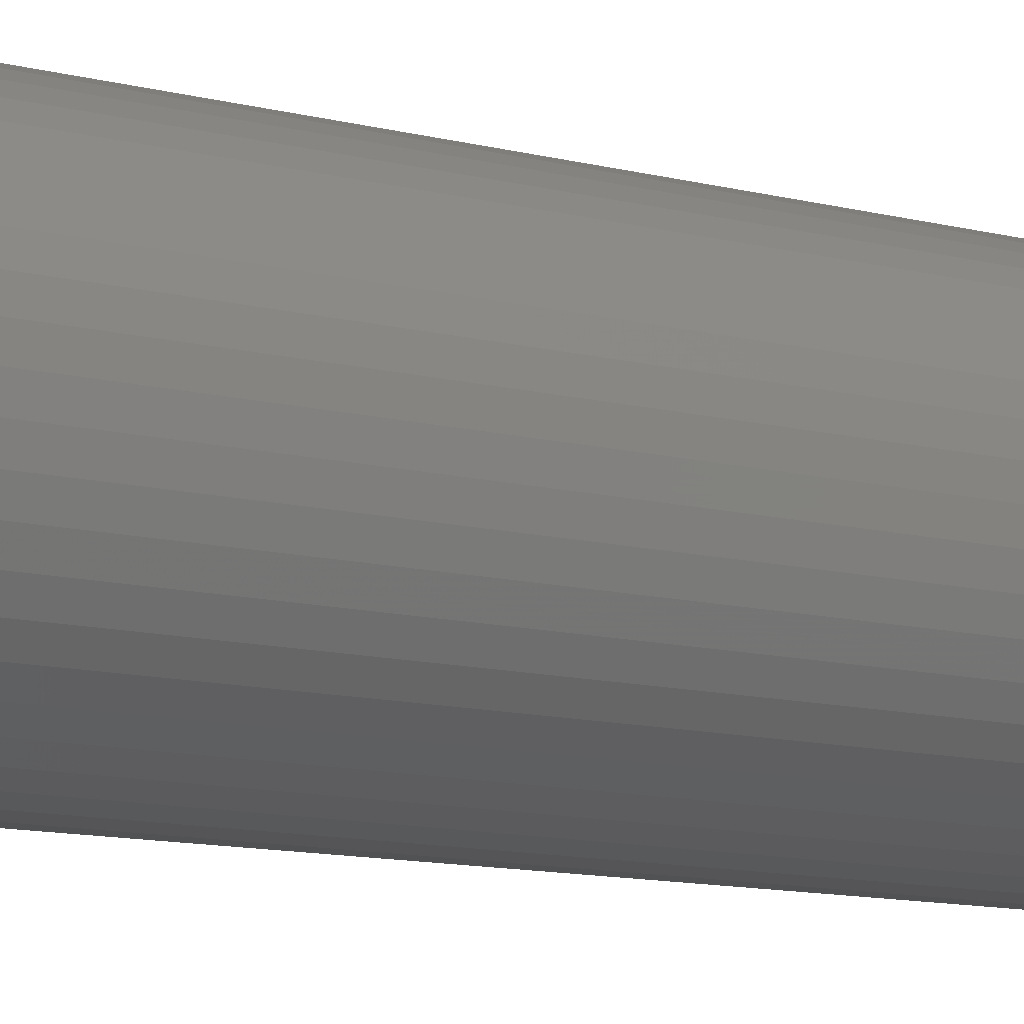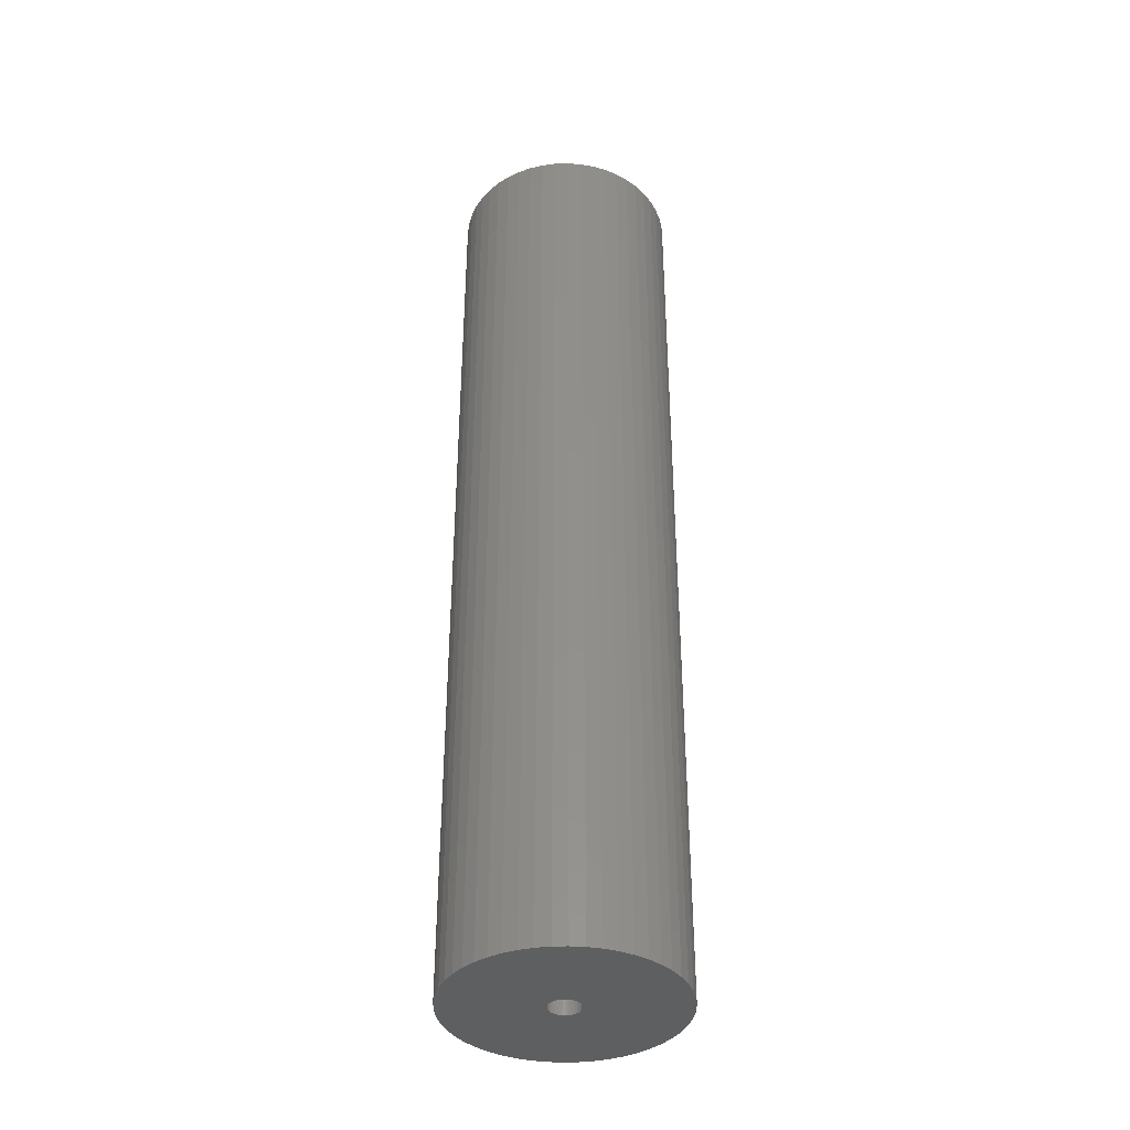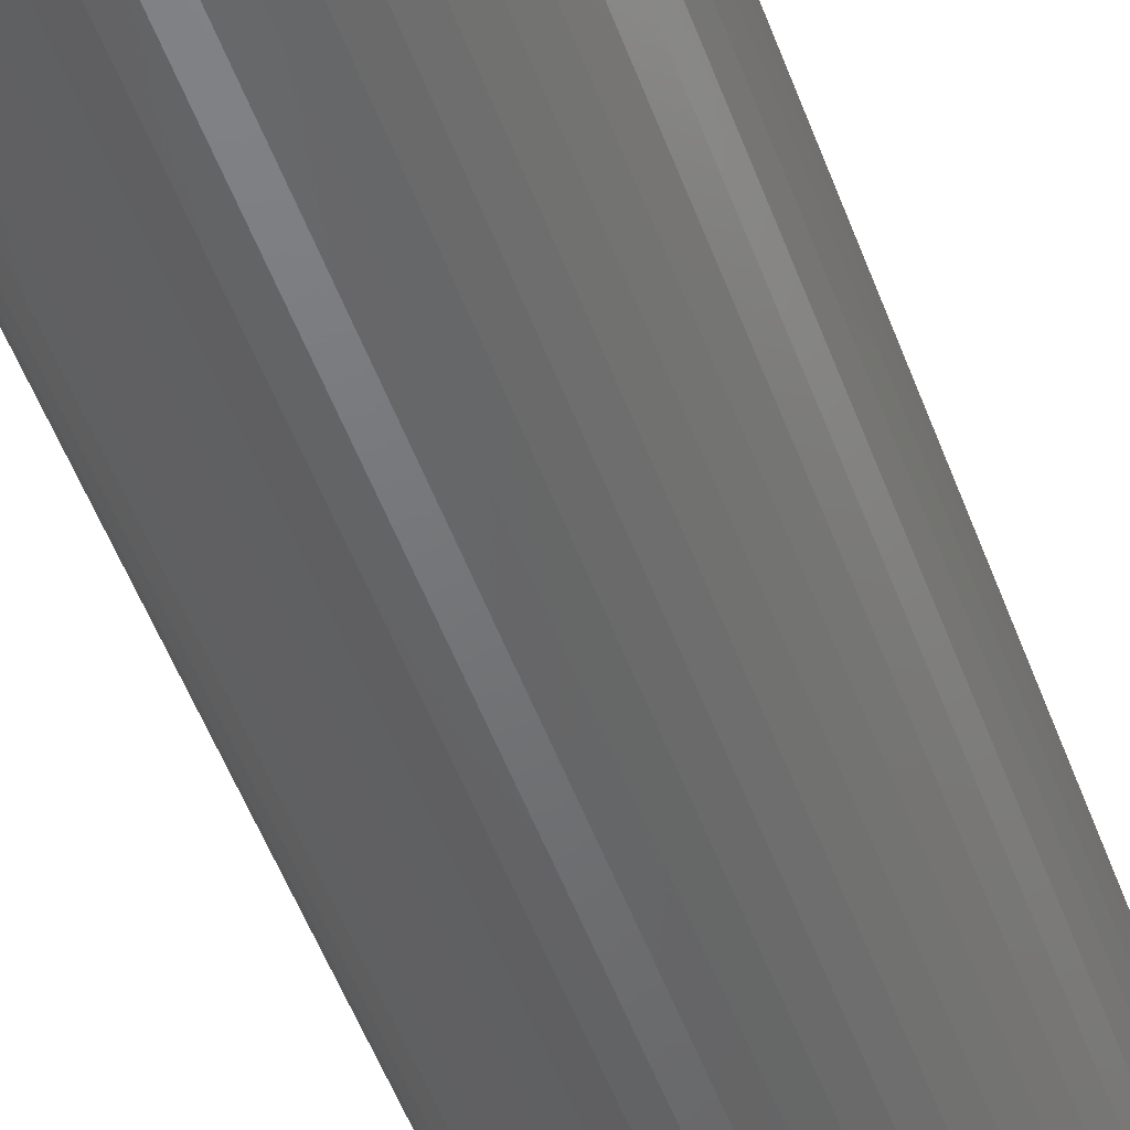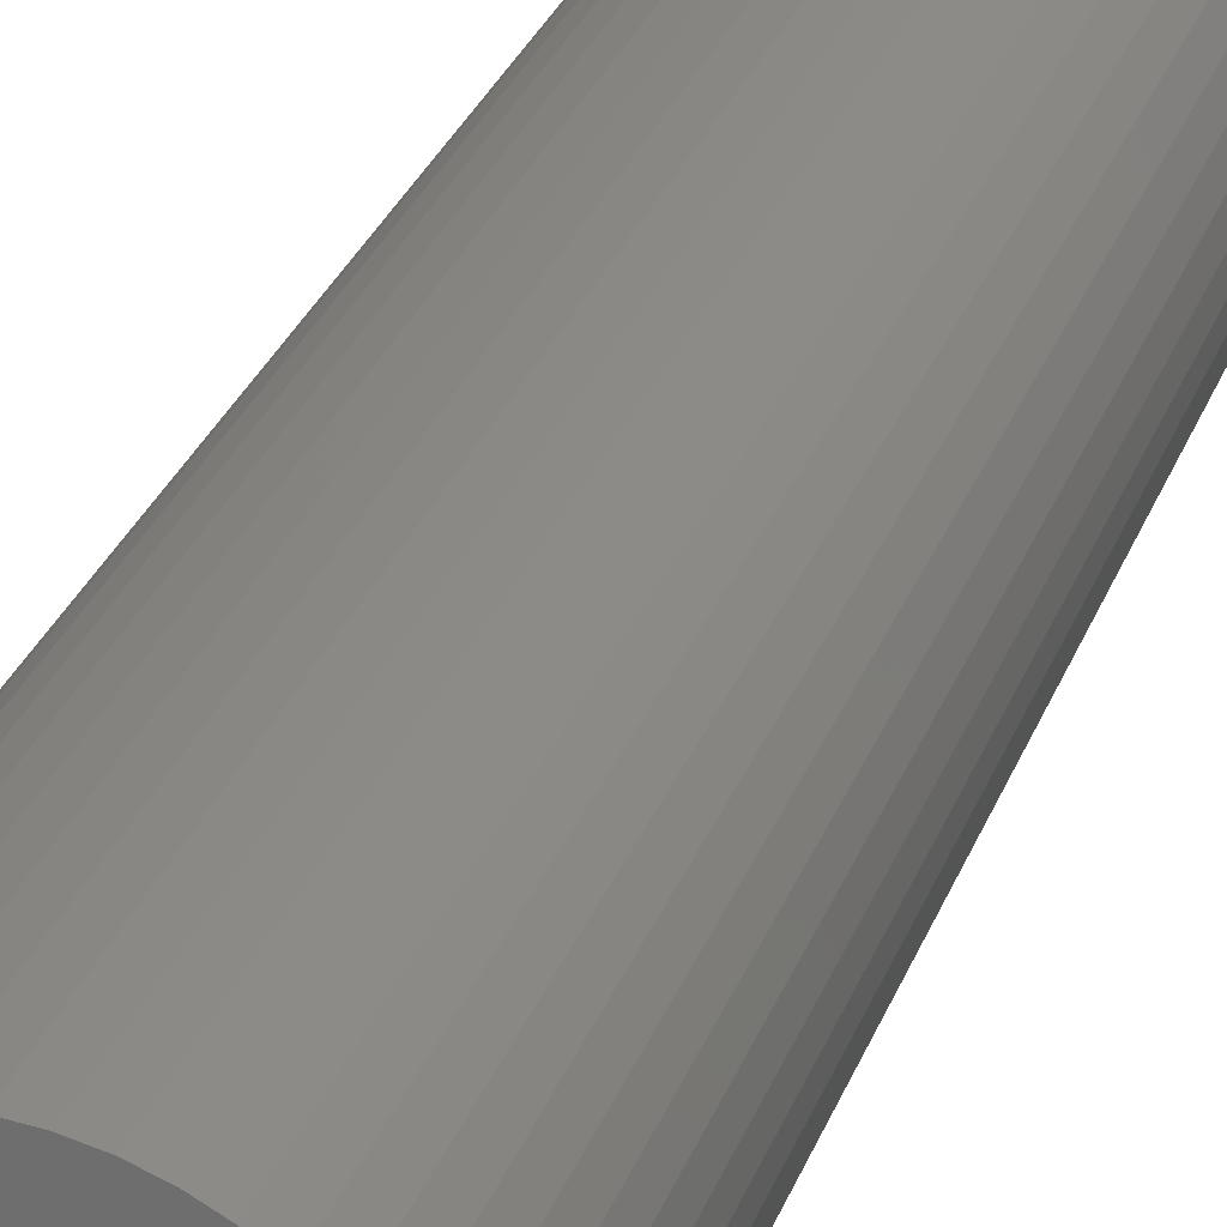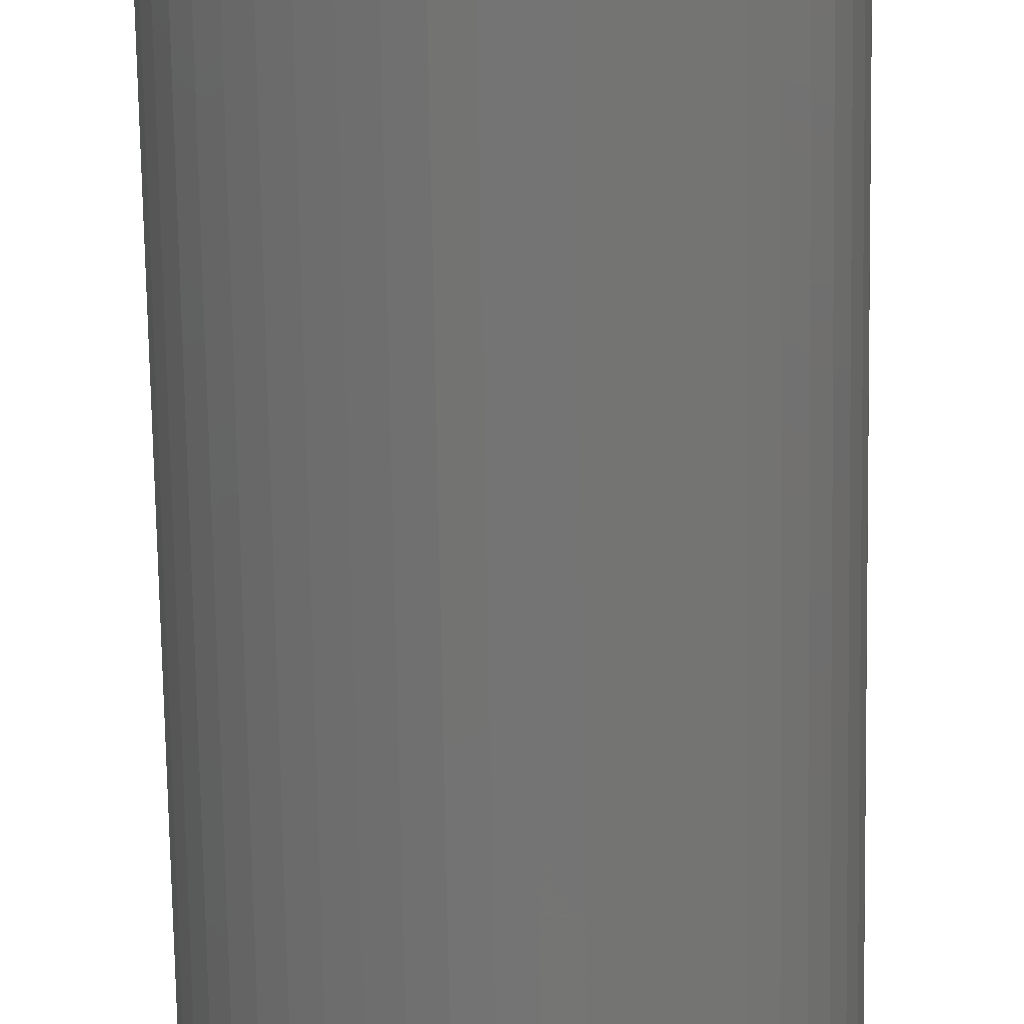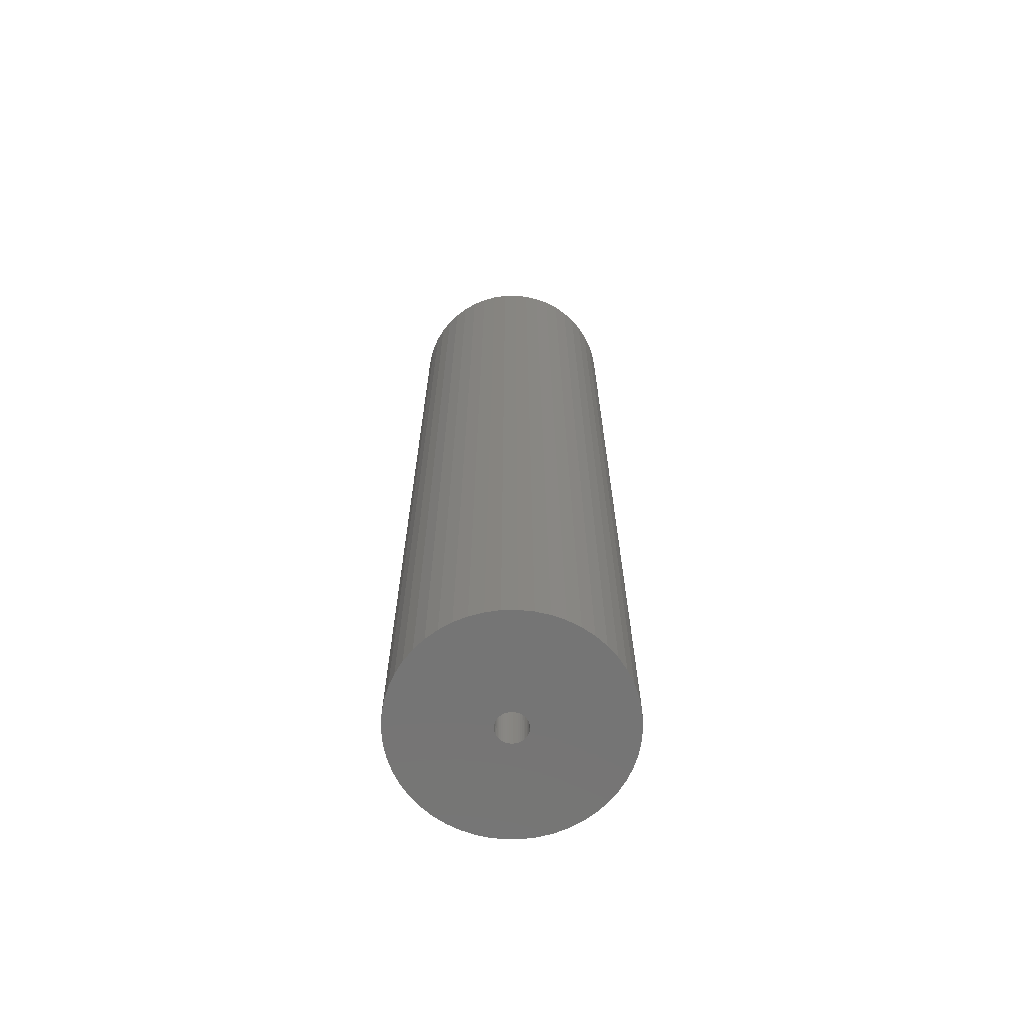
<metadata>
{"format":"stl","ext":"stl","renderer":"f3d","projection":"perspective","resolution":1024,"background":"white","views":[{"elev":-9.0,"azim":51.3,"up":"+Y"},{"elev":-38.2,"azim":-98.8,"up":"+Z"},{"elev":-49.6,"azim":-160.7,"up":"+Y"},{"elev":25.8,"azim":16.1,"up":"+Y"},{"elev":-66.5,"azim":0.9,"up":"+Y"},{"elev":-67.3,"azim":-85.3,"up":"+Z"}]}
</metadata>
<code>
# stl→obj: 200 verts, 400 faces
v 11.25 0 48
v 11.16 1.41 -48
v 11.16 1.41 48
v 11.25 0 -48
v -11.25 0 -48
v -11.16 1.41 48
v -11.16 1.41 -48
v -11.25 0 48
v 0.7064 11.23 -48
v -0.7064 11.23 48
v 0.7064 11.23 48
v -0.7064 11.23 -48
v -0.7064 -11.23 -48
v 0.7064 -11.23 48
v -0.7064 -11.23 48
v 0.7064 -11.23 -48
v 8.201 7.701 -48
v 7.171 8.668 48
v 8.201 7.701 48
v 7.171 8.668 -48
v -7.171 8.668 -48
v -8.201 7.701 48
v -7.171 8.668 48
v -8.201 7.701 -48
v -3.476 10.7 -48
v -4.79 10.18 48
v -3.476 10.7 48
v -4.79 10.18 -48
v 10.46 4.141 48
v 9.858 5.42 -48
v 9.858 5.42 48
v 10.46 4.141 -48
v 10.9 2.798 -48
v 10.9 2.798 48
v 4.79 10.18 -48
v 3.476 10.7 48
v 4.79 10.18 48
v 3.476 10.7 -48
v 6.028 9.499 48
v 6.028 9.499 -48
v -10.46 4.141 -48
v -9.858 5.42 48
v -9.858 5.42 -48
v -10.46 4.141 48
v 1.55 0 48
v 1.538 0.1943 48
v 11.16 -1.41 48
v 1.501 0.3855 48
v 1.538 -0.1943 48
v 1.441 0.5706 48
v 10.9 -2.798 48
v 1.358 0.7467 48
v 9.101 6.613 48
v 1.501 -0.3855 48
v 1.254 0.9111 48
v 10.46 -4.141 48
v 1.13 1.061 48
v 1.441 -0.5706 48
v 0.988 1.194 48
v 9.858 -5.42 48
v 0.8305 1.309 48
v 1.358 -0.7467 48
v 0.66 1.402 48
v 9.101 -6.613 48
v 0.479 1.474 48
v 2.108 11.05 48
v 1.254 -0.9111 48
v 8.201 -7.701 48
v 0.2904 1.523 48
v 0.09732 1.547 48
v -0.09732 1.547 48
v -0.2904 1.523 48
v -2.108 11.05 48
v -0.479 1.474 48
v -0.66 1.402 48
v -0.8305 1.309 48
v -6.028 9.499 48
v -0.988 1.194 48
v -1.13 1.061 48
v -1.254 0.9111 48
v 1.13 -1.061 48
v 7.171 -8.668 48
v 0.988 -1.194 48
v 6.028 -9.499 48
v 0.8305 -1.309 48
v 4.79 -10.18 48
v 0.66 -1.402 48
v 3.476 -10.7 48
v 0.479 -1.474 48
v 2.108 -11.05 48
v 0.2904 -1.523 48
v 0.09732 -1.547 48
v -0.09732 -1.547 48
v -0.2904 -1.523 48
v -2.108 -11.05 48
v -0.479 -1.474 48
v -3.476 -10.7 48
v -0.66 -1.402 48
v -4.79 -10.18 48
v -0.8305 -1.309 48
v -6.028 -9.499 48
v -0.988 -1.194 48
v -7.171 -8.668 48
v -1.13 -1.061 48
v -8.201 -7.701 48
v -1.254 -0.9111 48
v -9.101 -6.613 48
v -1.358 -0.7467 48
v -9.858 -5.42 48
v -1.441 -0.5706 48
v -10.46 -4.141 48
v -1.501 -0.3855 48
v -10.9 -2.798 48
v -1.538 -0.1943 48
v -11.16 -1.41 48
v -1.55 0 48
v -9.101 6.613 48
v -1.358 0.7467 48
v -1.441 0.5706 48
v -1.501 0.3855 48
v -10.9 2.798 48
v -1.538 0.1943 48
v -2.108 11.05 -48
v 2.108 -11.05 -48
v 3.476 -10.7 -48
v 4.79 -10.18 -48
v 9.101 6.613 -48
v 2.108 11.05 -48
v -9.101 6.613 -48
v -10.9 2.798 -48
v -6.028 9.499 -48
v 11.16 -1.41 -48
v 6.028 -9.499 -48
v 7.171 -8.668 -48
v 8.201 -7.701 -48
v 10.46 -4.141 -48
v 9.858 -5.42 -48
v -10.46 -4.141 -48
v -10.9 -2.798 -48
v 9.101 -6.613 -48
v 10.9 -2.798 -48
v -8.201 -7.701 -48
v -7.171 -8.668 -48
v -9.101 -6.613 -48
v -9.858 -5.42 -48
v 1.55 0 -48
v 1.538 -0.1943 -48
v 1.501 -0.3855 -48
v 1.538 0.1943 -48
v 1.441 -0.5706 -48
v 1.358 -0.7467 -48
v 1.501 0.3855 -48
v 1.254 -0.9111 -48
v 1.13 -1.061 -48
v 1.441 0.5706 -48
v 0.988 -1.194 -48
v 0.8305 -1.309 -48
v 1.358 0.7467 -48
v 0.66 -1.402 -48
v 0.479 -1.474 -48
v 1.254 0.9111 -48
v 0.2904 -1.523 -48
v 0.09732 -1.547 -48
v -0.09732 -1.547 -48
v -0.2904 -1.523 -48
v -2.108 -11.05 -48
v -0.479 -1.474 -48
v -3.476 -10.7 -48
v -0.66 -1.402 -48
v -4.79 -10.18 -48
v -0.8305 -1.309 -48
v -6.028 -9.499 -48
v -0.988 -1.194 -48
v -1.13 -1.061 -48
v -1.254 -0.9111 -48
v 1.13 1.061 -48
v 0.988 1.194 -48
v 0.8305 1.309 -48
v 0.66 1.402 -48
v 0.479 1.474 -48
v 0.2904 1.523 -48
v 0.09732 1.547 -48
v -0.09732 1.547 -48
v -0.2904 1.523 -48
v -0.479 1.474 -48
v -0.66 1.402 -48
v -0.8305 1.309 -48
v -0.988 1.194 -48
v -1.13 1.061 -48
v -1.254 0.9111 -48
v -1.358 0.7467 -48
v -1.441 0.5706 -48
v -1.501 0.3855 -48
v -1.538 0.1943 -48
v -1.55 0 -48
v -1.358 -0.7467 -48
v -1.441 -0.5706 -48
v -1.501 -0.3855 -48
v -1.538 -0.1943 -48
v -11.16 -1.41 -48
f 1 2 3
f 2 1 4
f 5 6 7
f 6 5 8
f 9 10 11
f 10 9 12
f 13 14 15
f 14 13 16
f 17 18 19
f 18 17 20
f 21 22 23
f 22 21 24
f 25 26 27
f 26 25 28
f 29 30 31
f 30 29 32
f 3 33 34
f 33 3 2
f 35 36 37
f 36 35 38
f 20 39 18
f 39 20 40
f 41 42 43
f 42 41 44
f 45 1 3
f 46 3 34
f 1 45 47
f 48 34 29
f 49 47 45
f 50 29 31
f 47 49 51
f 52 31 53
f 54 51 49
f 55 53 19
f 51 54 56
f 57 19 18
f 58 56 54
f 59 18 39
f 56 58 60
f 61 39 37
f 62 60 58
f 63 37 36
f 60 62 64
f 65 36 66
f 67 64 62
f 64 67 68
f 3 46 45
f 34 48 46
f 29 50 48
f 31 52 50
f 53 55 52
f 19 57 55
f 18 59 57
f 39 61 59
f 69 66 11
f 37 63 61
f 36 65 63
f 66 69 65
f 11 70 69
f 11 71 70
f 10 71 11
f 71 10 72
f 73 72 10
f 72 73 74
f 27 74 73
f 74 27 75
f 26 75 27
f 75 26 76
f 77 76 26
f 76 77 78
f 23 78 77
f 78 23 79
f 79 22 80
f 22 79 23
f 81 68 67
f 68 81 82
f 83 82 81
f 82 83 84
f 85 84 83
f 84 85 86
f 87 86 85
f 86 87 88
f 89 88 87
f 88 89 90
f 91 90 89
f 90 91 14
f 92 14 91
f 93 14 92
f 15 93 94
f 95 94 96
f 97 96 98
f 93 15 14
f 99 98 100
f 101 100 102
f 103 102 104
f 105 104 106
f 107 106 108
f 109 108 110
f 111 110 112
f 113 112 114
f 94 95 15
f 115 114 116
f 117 80 22
f 80 117 118
f 96 97 95
f 42 118 117
f 98 99 97
f 118 42 119
f 100 101 99
f 44 119 42
f 102 103 101
f 119 44 120
f 104 105 103
f 121 120 44
f 106 107 105
f 120 121 122
f 108 109 107
f 6 122 121
f 110 111 109
f 122 6 116
f 112 113 111
f 8 116 6
f 114 115 113
f 116 8 115
f 123 27 73
f 27 123 25
f 16 90 14
f 90 16 124
f 125 86 88
f 86 125 126
f 34 32 29
f 32 34 33
f 53 17 19
f 17 53 127
f 31 127 53
f 127 31 30
f 38 66 36
f 66 38 128
f 128 11 66
f 11 128 9
f 40 37 39
f 37 40 35
f 43 117 129
f 117 43 42
f 129 22 24
f 22 129 117
f 130 44 41
f 44 130 121
f 7 121 130
f 121 7 6
f 28 77 26
f 77 28 131
f 131 23 77
f 23 131 21
f 12 73 10
f 73 12 123
f 47 4 1
f 4 47 132
f 126 84 86
f 84 126 133
f 134 68 82
f 68 134 135
f 60 136 56
f 136 60 137
f 138 113 139
f 113 138 111
f 68 140 64
f 140 68 135
f 51 132 47
f 132 51 141
f 56 141 51
f 141 56 136
f 142 103 105
f 103 142 143
f 144 109 145
f 109 144 107
f 146 4 132
f 147 132 141
f 4 146 2
f 148 141 136
f 149 2 146
f 150 136 137
f 2 149 33
f 151 137 140
f 152 33 149
f 153 140 135
f 33 152 32
f 154 135 134
f 155 32 152
f 156 134 133
f 32 155 30
f 157 133 126
f 158 30 155
f 159 126 125
f 30 158 127
f 160 125 124
f 161 127 158
f 127 161 17
f 132 147 146
f 141 148 147
f 136 150 148
f 137 151 150
f 140 153 151
f 135 154 153
f 134 156 154
f 133 157 156
f 162 124 16
f 126 159 157
f 125 160 159
f 124 162 160
f 16 163 162
f 16 164 163
f 13 164 16
f 164 13 165
f 166 165 13
f 165 166 167
f 168 167 166
f 167 168 169
f 170 169 168
f 169 170 171
f 172 171 170
f 171 172 173
f 143 173 172
f 173 143 174
f 174 142 175
f 142 174 143
f 176 17 161
f 17 176 20
f 177 20 176
f 20 177 40
f 178 40 177
f 40 178 35
f 179 35 178
f 35 179 38
f 180 38 179
f 38 180 128
f 181 128 180
f 128 181 9
f 182 9 181
f 183 9 182
f 12 183 184
f 123 184 185
f 25 185 186
f 183 12 9
f 28 186 187
f 131 187 188
f 21 188 189
f 24 189 190
f 129 190 191
f 43 191 192
f 41 192 193
f 130 193 194
f 184 123 12
f 7 194 195
f 144 175 142
f 175 144 196
f 185 25 123
f 145 196 144
f 186 28 25
f 196 145 197
f 187 131 28
f 138 197 145
f 188 21 131
f 197 138 198
f 189 24 21
f 139 198 138
f 190 129 24
f 198 139 199
f 191 43 129
f 200 199 139
f 192 41 43
f 199 200 195
f 193 130 41
f 5 195 200
f 194 7 130
f 195 5 7
f 124 88 90
f 88 124 125
f 133 82 84
f 82 133 134
f 64 137 60
f 137 64 140
f 170 97 99
f 97 170 168
f 143 101 103
f 101 143 172
f 168 95 97
f 95 168 166
f 142 107 144
f 107 142 105
f 145 111 138
f 111 145 109
f 139 115 200
f 115 139 113
f 200 8 5
f 8 200 115
f 172 99 101
f 99 172 170
f 166 15 95
f 15 166 13
f 146 46 149
f 46 146 45
f 116 194 122
f 194 116 195
f 183 70 71
f 70 183 182
f 163 93 92
f 93 163 164
f 177 57 59
f 57 177 176
f 189 78 79
f 78 189 188
f 186 74 75
f 74 186 185
f 155 52 158
f 52 155 50
f 158 55 161
f 55 158 52
f 180 63 65
f 63 180 179
f 181 65 69
f 65 181 180
f 178 59 61
f 59 178 177
f 119 191 118
f 191 119 192
f 80 189 79
f 189 80 190
f 120 192 119
f 192 120 193
f 187 75 76
f 75 187 186
f 185 72 74
f 72 185 184
f 159 89 87
f 89 159 160
f 152 50 155
f 50 152 48
f 149 48 152
f 48 149 46
f 161 57 176
f 57 161 55
f 182 69 70
f 69 182 181
f 179 61 63
f 61 179 178
f 118 190 80
f 190 118 191
f 122 193 120
f 193 122 194
f 188 76 78
f 76 188 187
f 184 71 72
f 71 184 183
f 147 45 146
f 45 147 49
f 150 54 148
f 54 150 58
f 148 49 147
f 49 148 54
f 108 197 110
f 197 108 196
f 104 175 106
f 175 104 174
f 156 85 83
f 85 156 157
f 165 96 94
f 96 165 167
f 110 198 112
f 198 110 197
f 154 67 153
f 67 154 81
f 157 87 85
f 87 157 159
f 151 58 150
f 58 151 62
f 153 62 151
f 62 153 67
f 164 94 93
f 94 164 165
f 106 196 108
f 196 106 175
f 112 199 114
f 199 112 198
f 114 195 116
f 195 114 199
f 154 83 81
f 83 154 156
f 160 91 89
f 91 160 162
f 162 92 91
f 92 162 163
f 173 104 102
f 104 173 174
f 171 102 100
f 102 171 173
f 167 98 96
f 98 167 169
f 169 100 98
f 100 169 171

</code>
